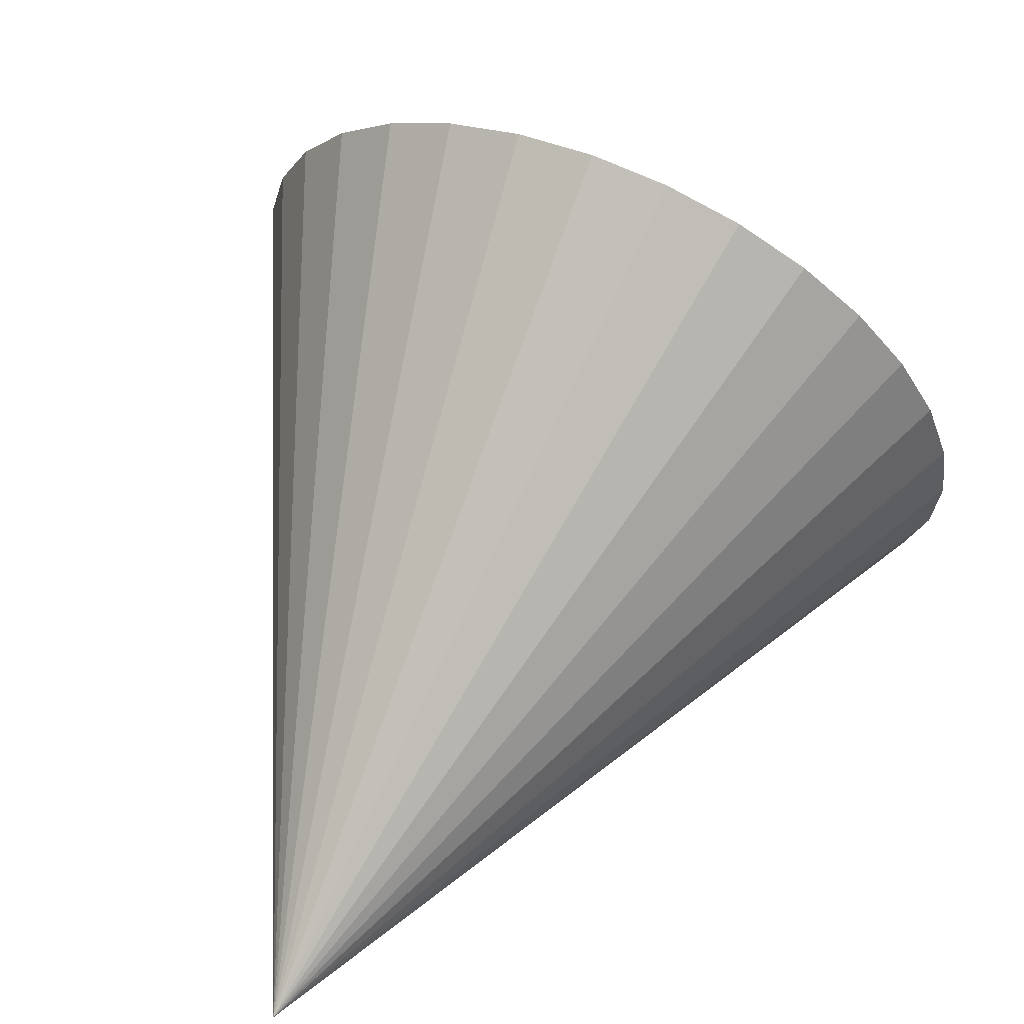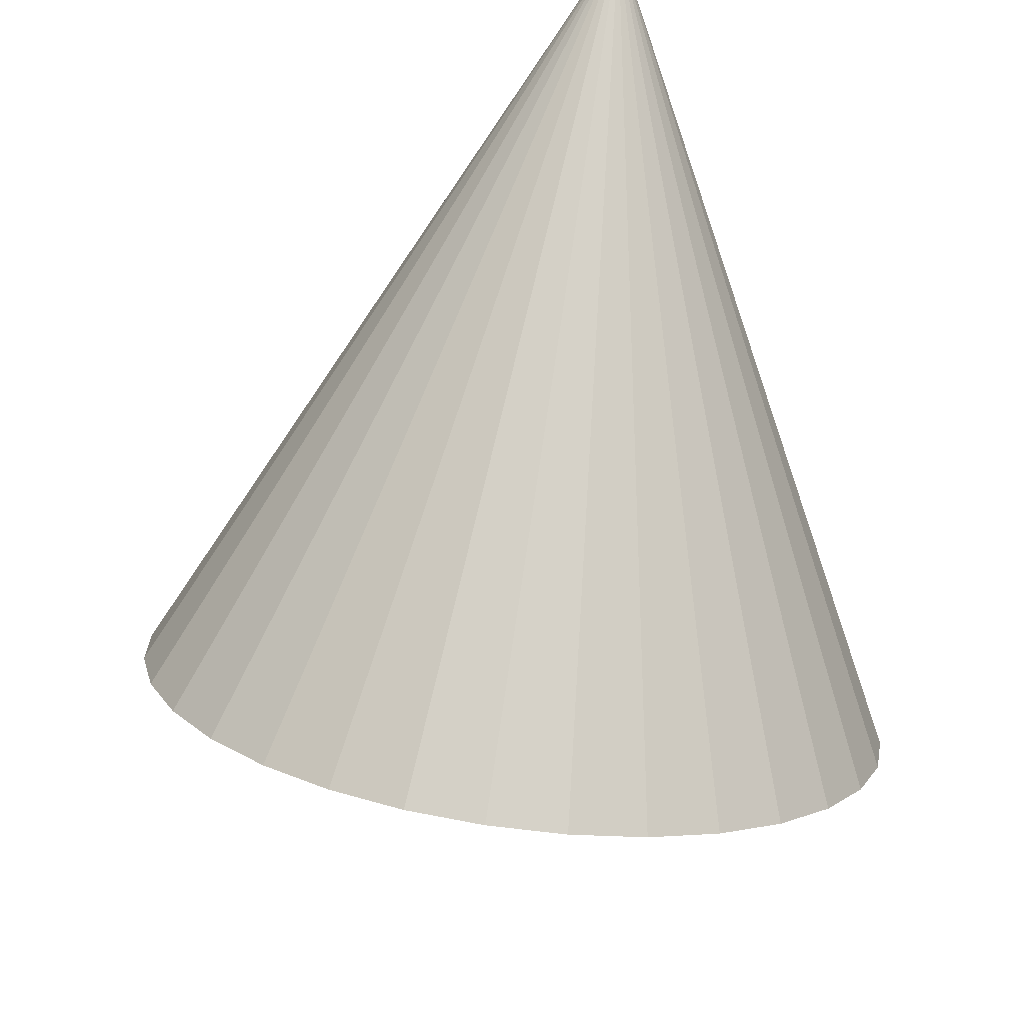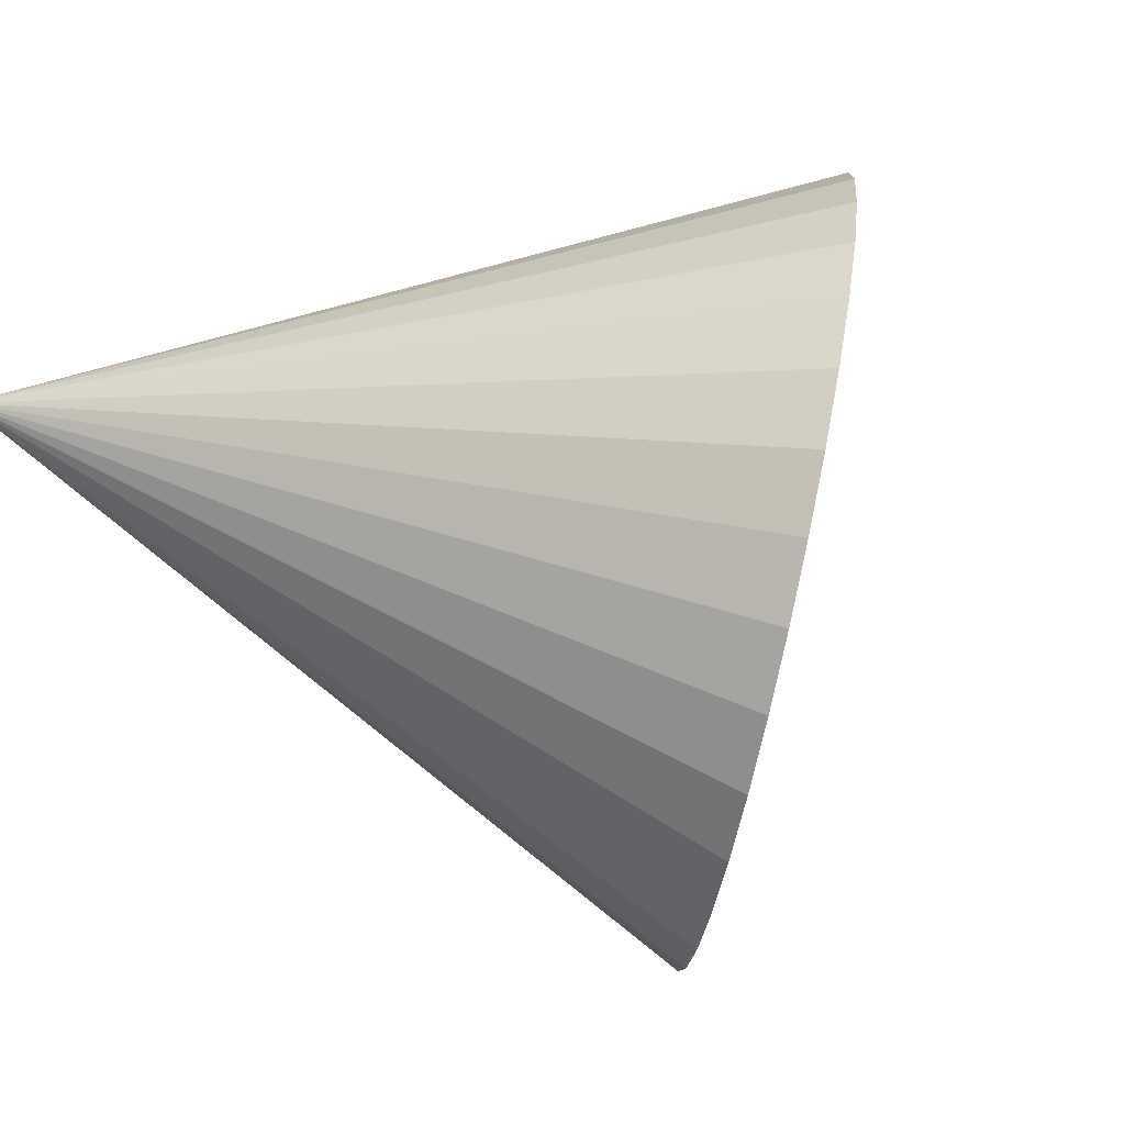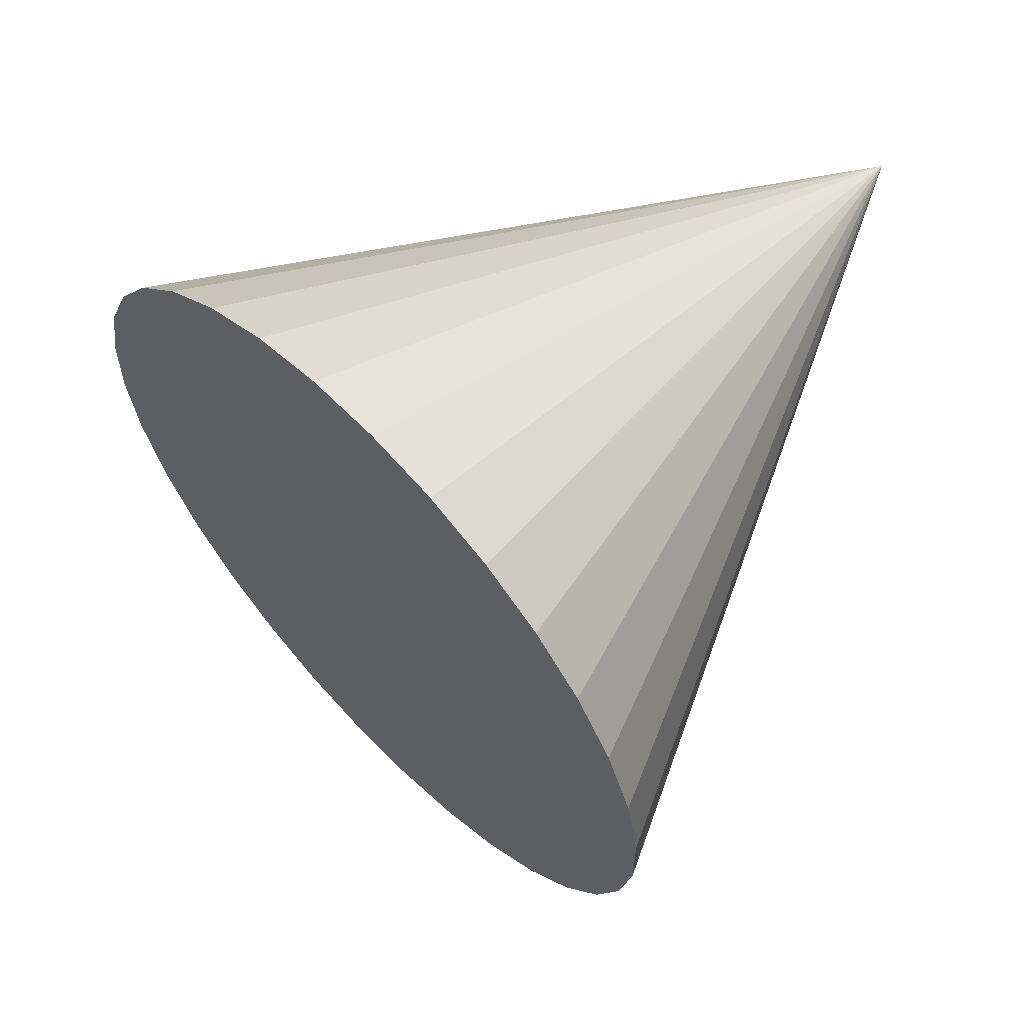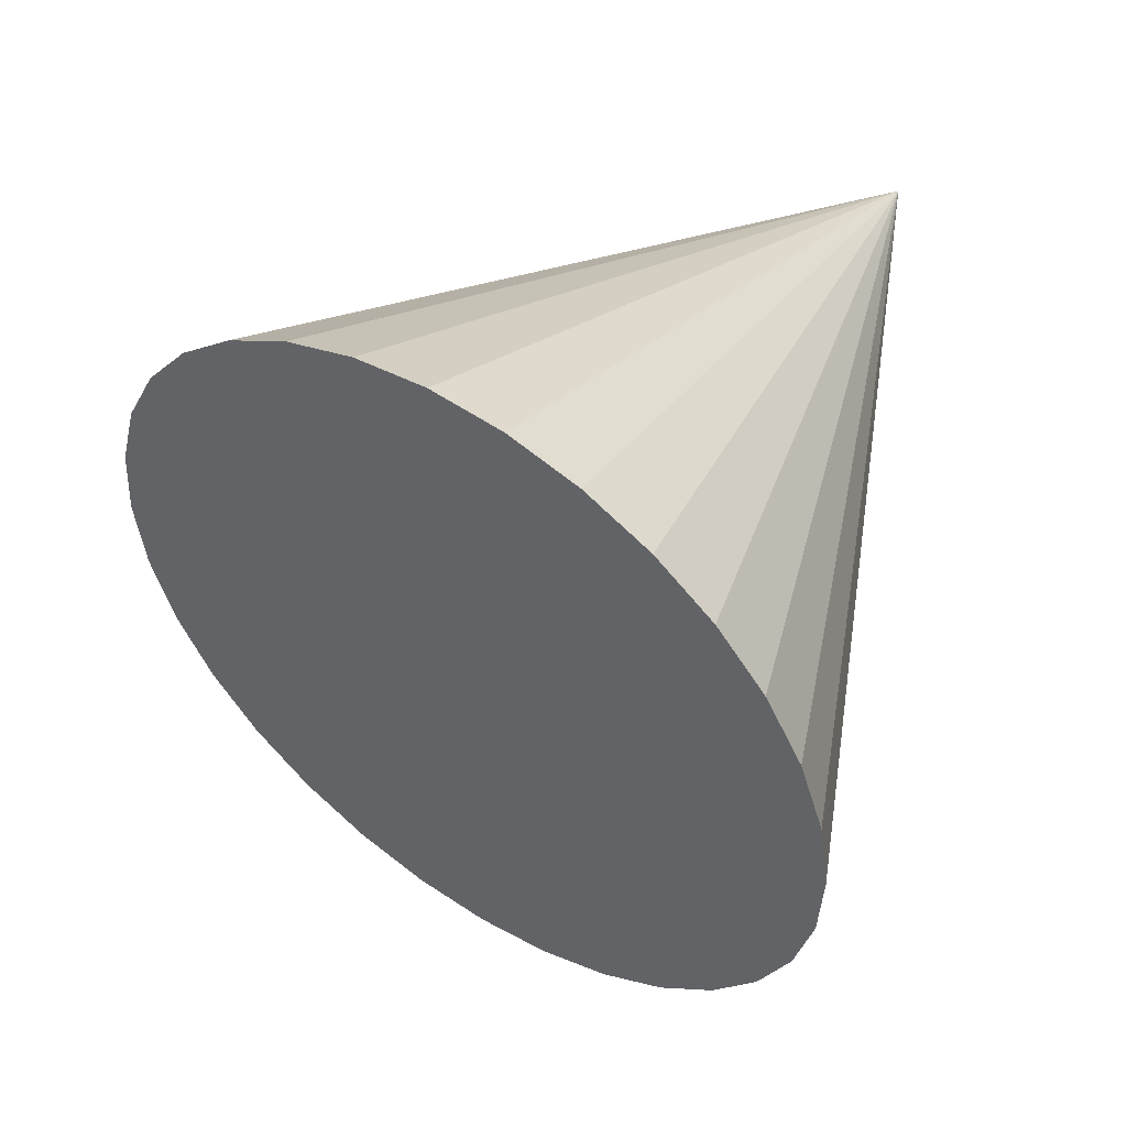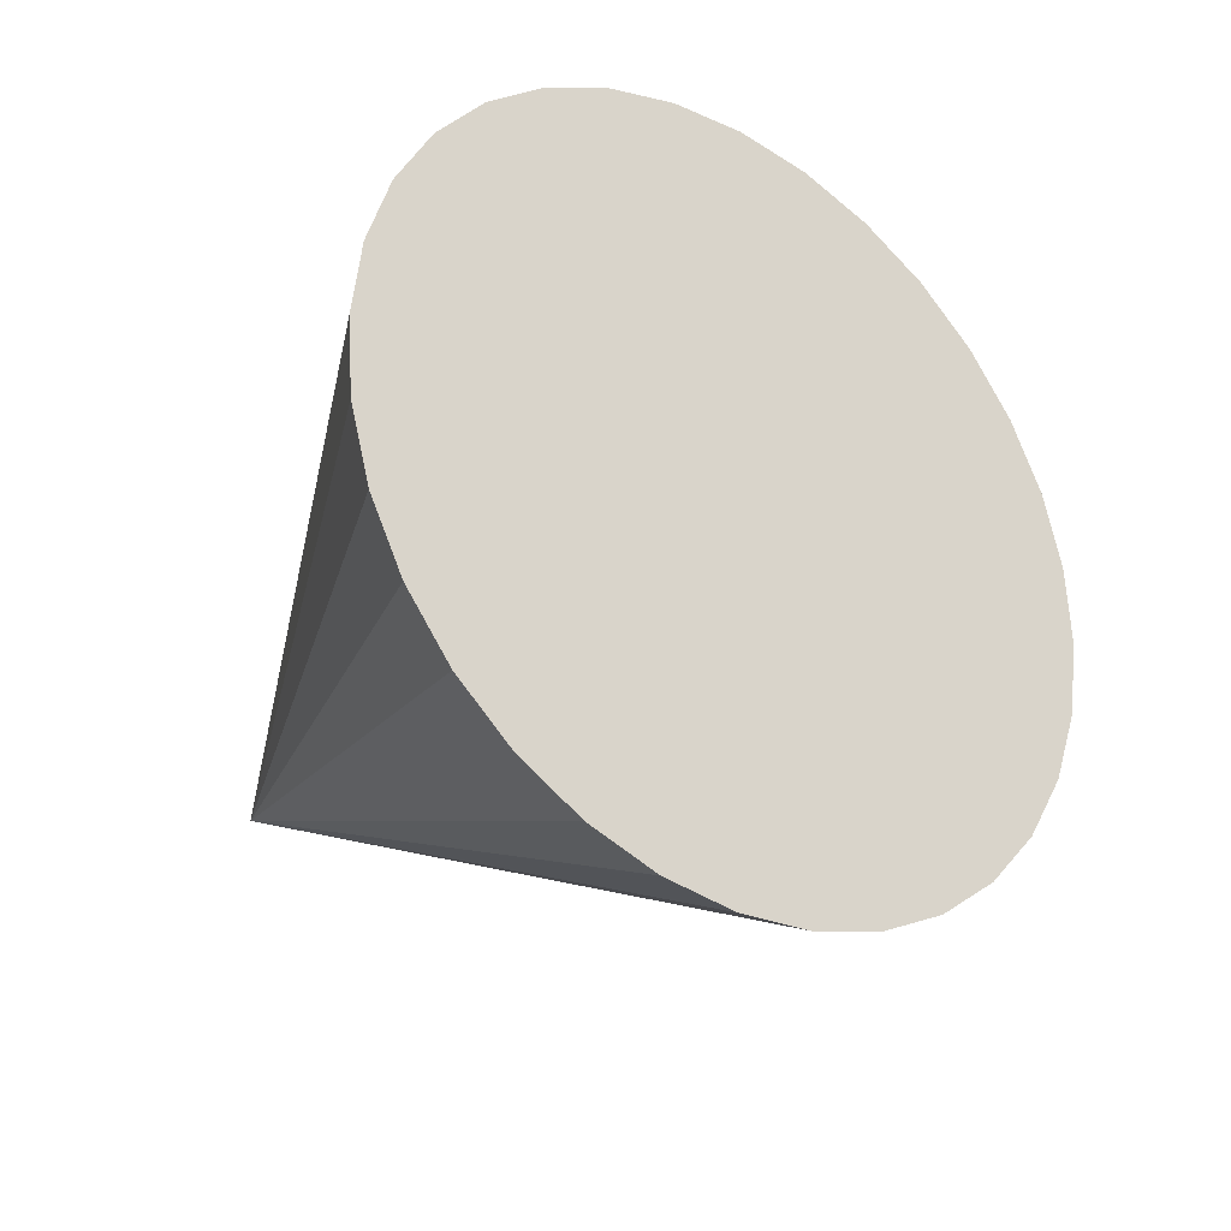
<metadata>
{"format":"obj","ext":"obj","renderer":"f3d","projection":"perspective","resolution":1024,"background":"white","views":[{"elev":73.4,"azim":-22.8,"up":"+Y"},{"elev":62.7,"azim":89.1,"up":"+Z"},{"elev":-42.2,"azim":33.8,"up":"+Y"},{"elev":-42.5,"azim":-177.6,"up":"+Z"},{"elev":-3.4,"azim":129.4,"up":"+Z"},{"elev":-40.5,"azim":94.8,"up":"+Y"}]}
</metadata>
<code>
o ConeOBJ
v 4.563 -0.9402 1.039
v 4.597 -1.118 1.114
v 4.605 -1.308 1.163
v 4.587 -1.502 1.185
v 4.543 -1.693 1.178
v 4.476 -1.873 1.142
v 4.386 -2.037 1.08
v 4.28 -2.176 0.9937
v 4.159 -2.287 0.886
v 4.029 -2.364 0.7613
v 3.895 -2.406 0.6244
v 3.762 -2.409 0.4805
v 3.635 -2.375 0.3352
v 3.519 -2.304 0.1941
v 3.418 -2.199 0.06255
v 3.337 -2.064 -0.05437
v 3.278 -1.905 -0.1521
v 3.244 -1.727 -0.227
v 3.235 -1.537 -0.2762
v 3.254 -1.343 -0.2976
v 3.297 -1.152 -0.2906
v 3.365 -0.9716 -0.2554
v 3.454 -0.8083 -0.1933
v 3.561 -0.6687 -0.1068
v 3.682 -0.558 0.000935
v 3.812 -0.4805 0.1256
v 3.946 -0.4393 0.2626
v 4.079 -0.4358 0.4064
v 4.206 -0.4702 0.5517
v 4.322 -0.5412 0.6929
v 4.422 -0.6461 0.8244
v 4.504 -0.7808 0.9413
v 2.464 -1.138 1.784
f 1 33 2
f 2 33 3
f 3 33 4
f 4 33 5
f 5 33 6
f 6 33 7
f 7 33 8
f 8 33 9
f 9 33 10
f 10 33 11
f 11 33 12
f 12 33 13
f 13 33 14
f 14 33 15
f 15 33 16
f 16 33 17
f 17 33 18
f 18 33 19
f 19 33 20
f 20 33 21
f 21 33 22
f 22 33 23
f 23 33 24
f 24 33 25
f 25 33 26
f 26 33 27
f 27 33 28
f 28 33 29
f 29 33 30
f 30 33 31
f 1 2 3 4 5 6 7 8 9 10 11 12 13 14 15 16 17 18 19 20 21 22 23 24 25 26 27 28 29 30 31 32
f 31 33 32
f 32 33 1

</code>
